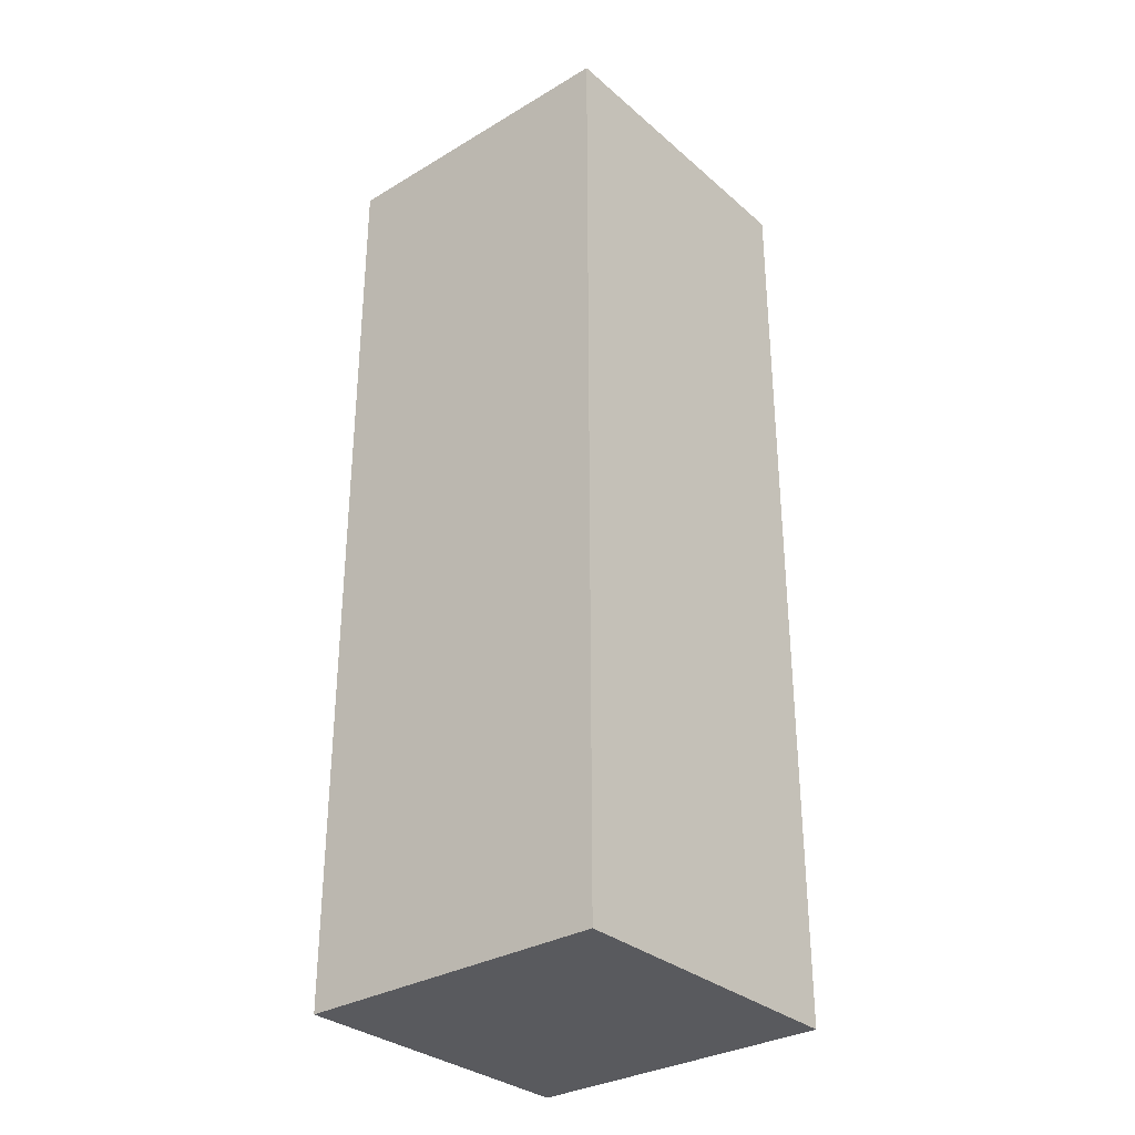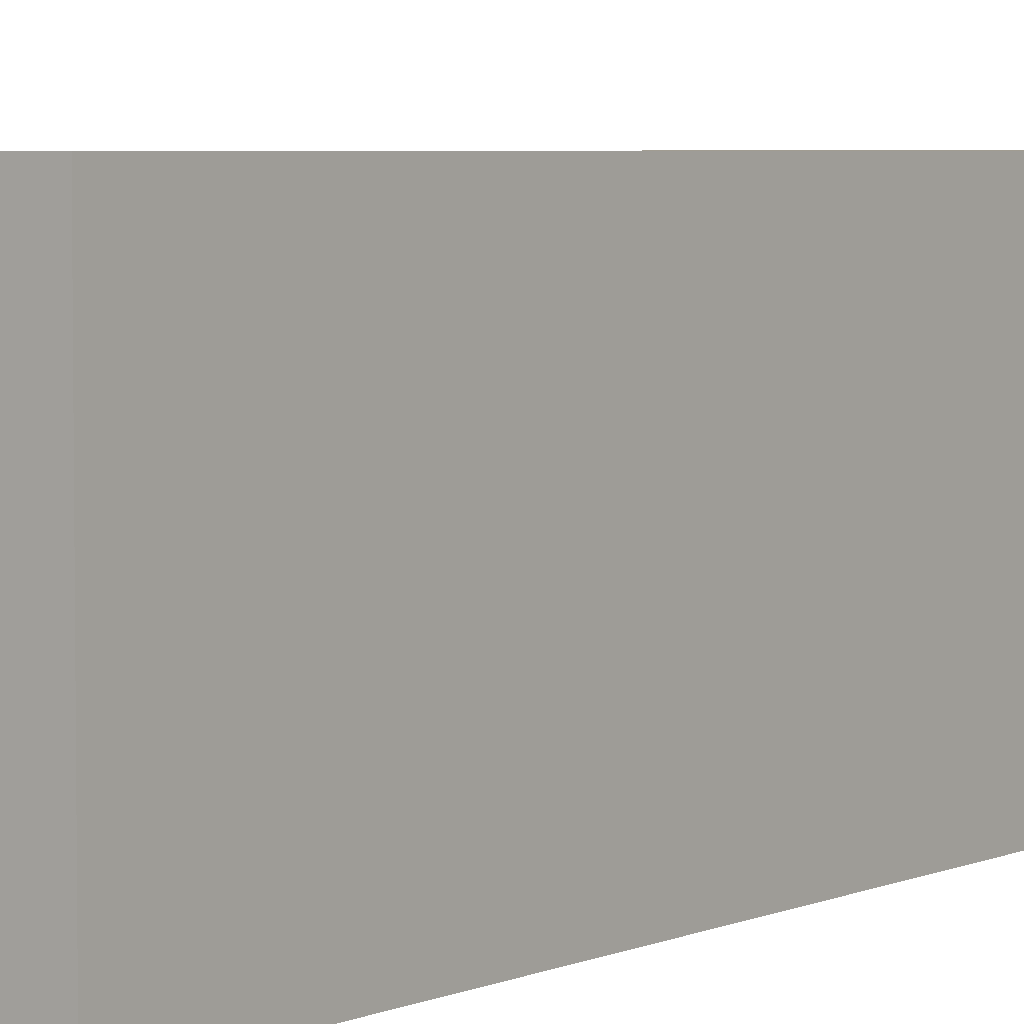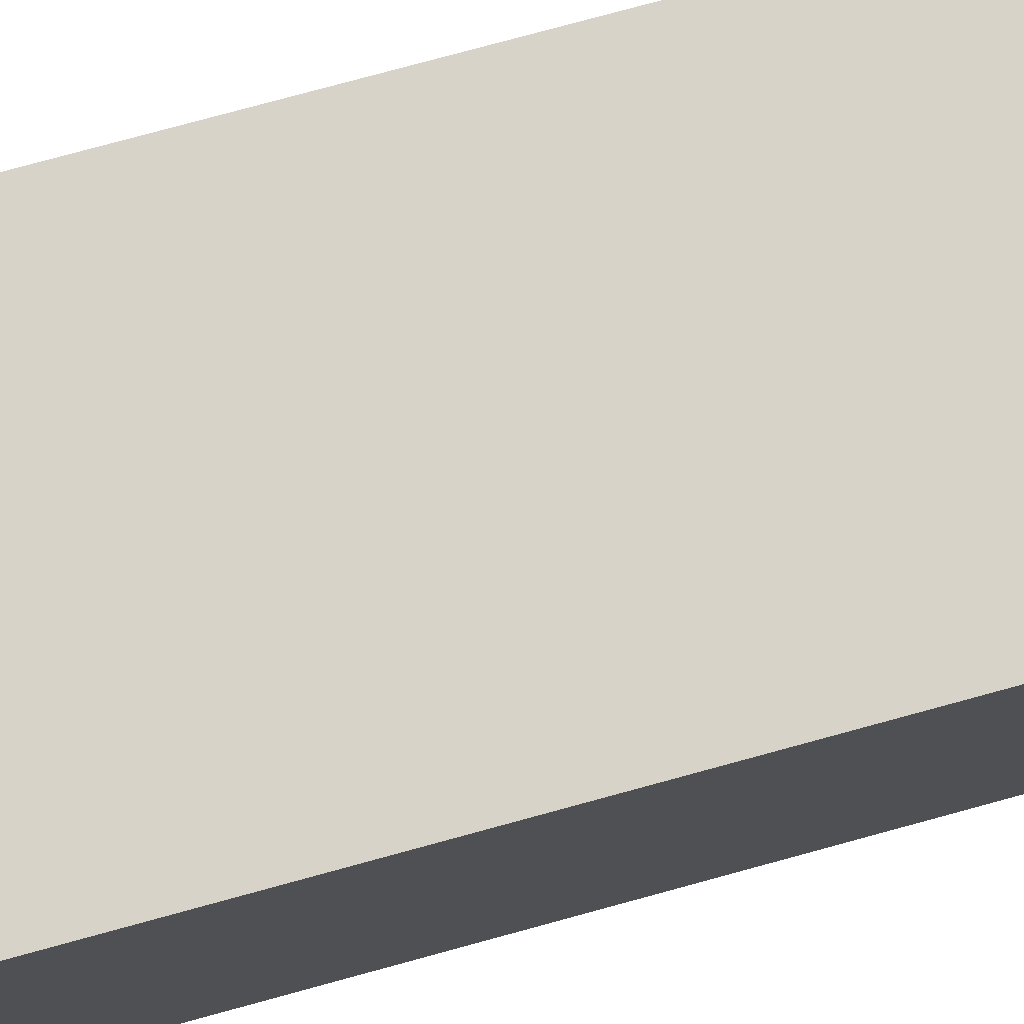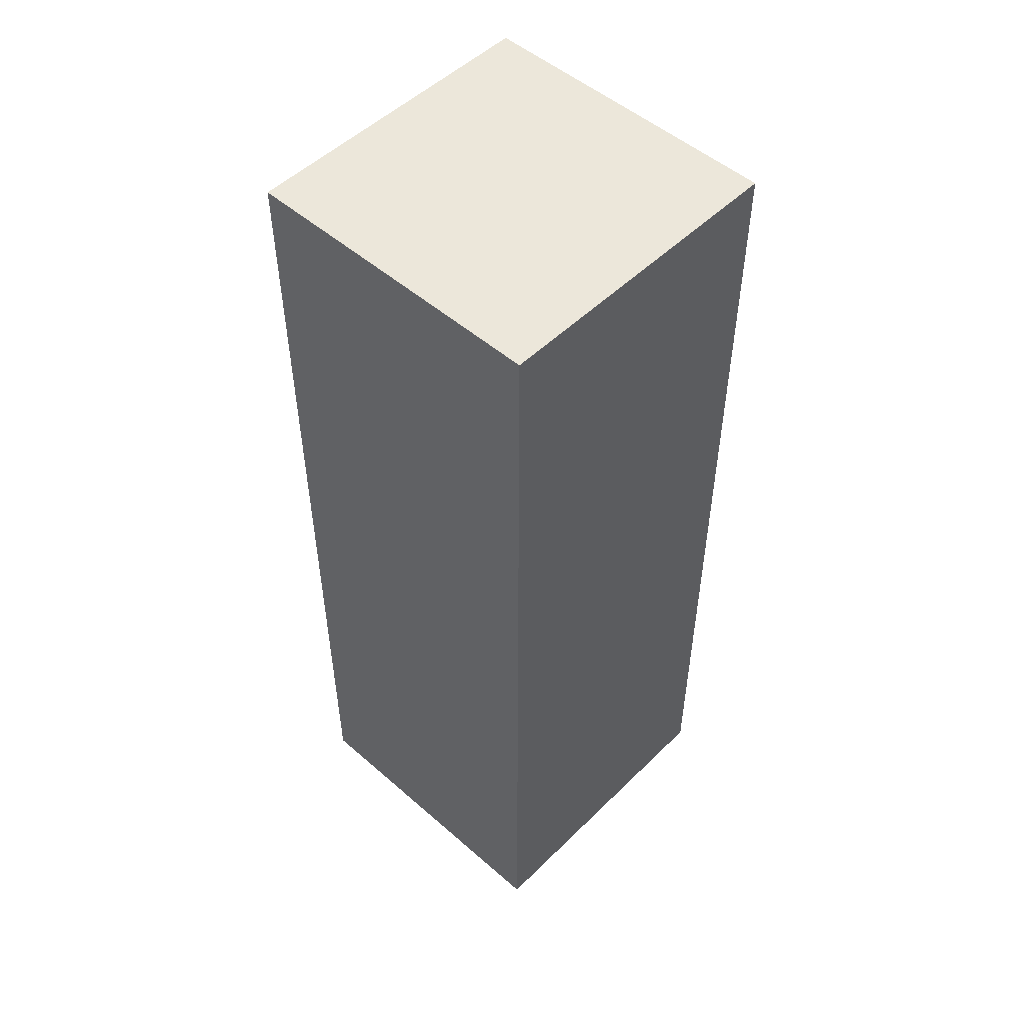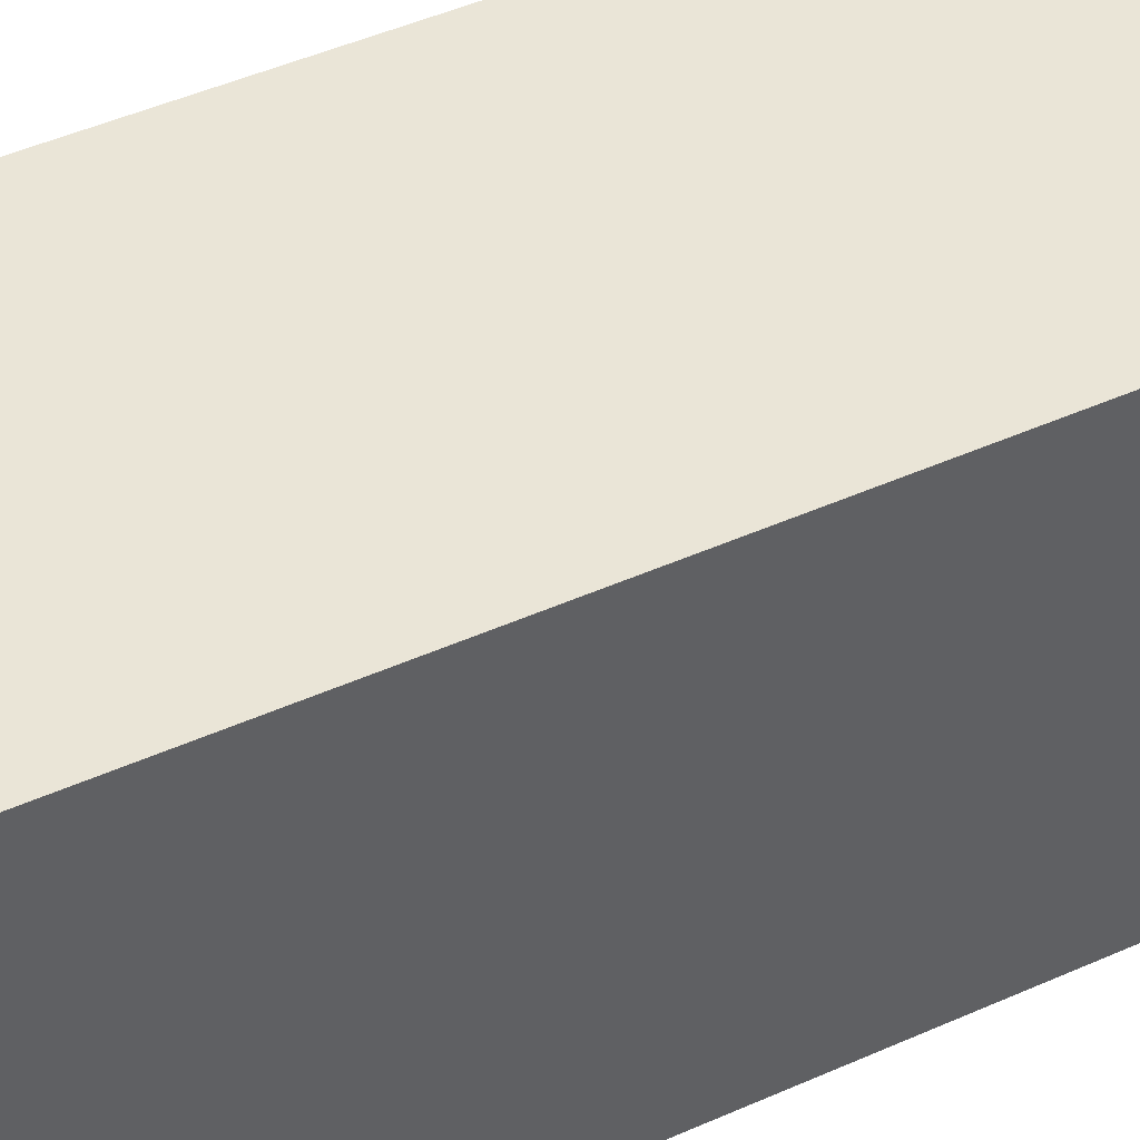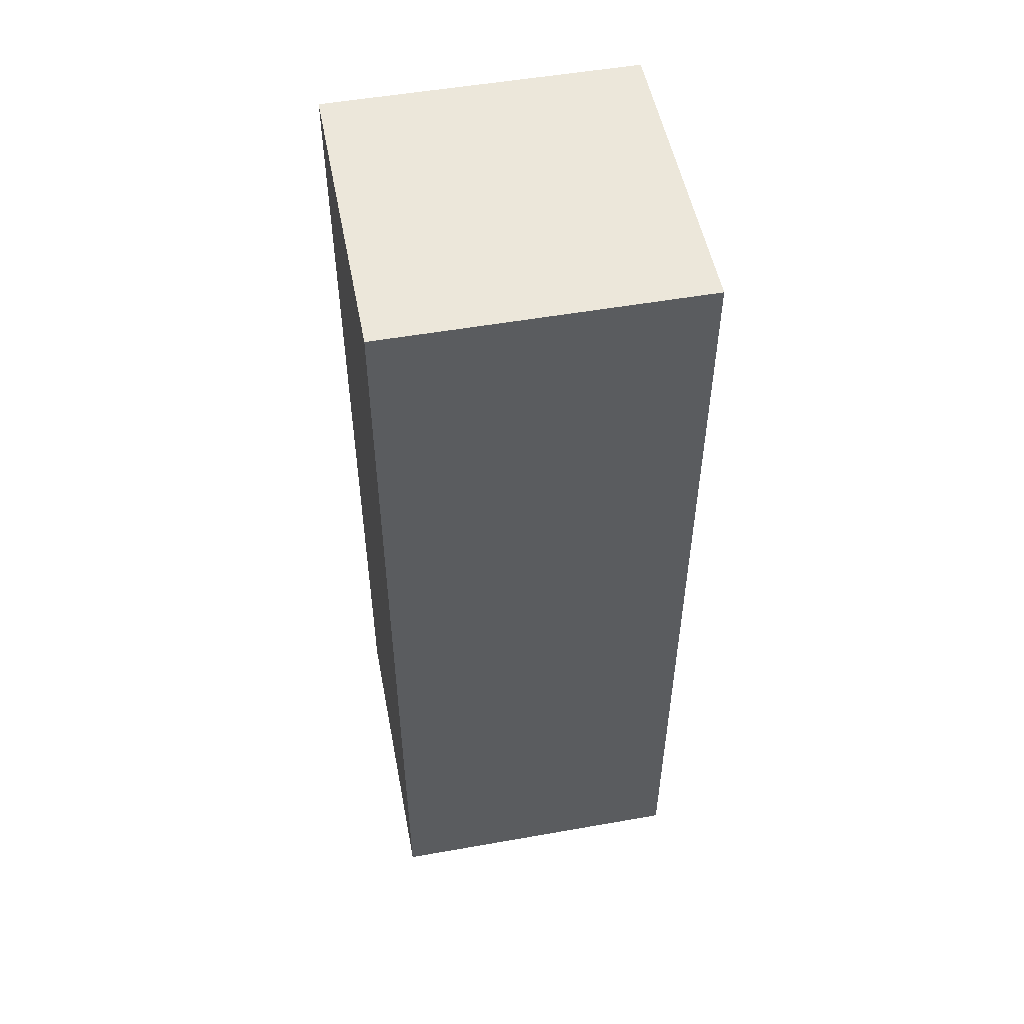
<metadata>
{"format":"obj","ext":"obj","renderer":"f3d","projection":"perspective","resolution":1024,"background":"white","views":[{"elev":-31.8,"azim":39.9,"up":"+Z"},{"elev":4.5,"azim":-144.5,"up":"+Y"},{"elev":76.8,"azim":-105.3,"up":"+Y"},{"elev":51.2,"azim":133.4,"up":"+Z"},{"elev":44.0,"azim":62.0,"up":"+Y"},{"elev":52.2,"azim":79.2,"up":"+Z"}]}
</metadata>
<code>
g Arm_left
v -0.2274 0.2192 0.128
v 0.2726 0.2192 0.128
v 0.2726 -0.2808 0.128
v -0.2274 -0.2808 0.128
v 0.2726 -0.2808 -1.372
v 0.2726 0.2192 -1.372
v -0.2274 0.2192 -1.372
v -0.2274 -0.2808 -1.372
v 0.2726 -0.2808 0.128
v 0.2726 -0.2808 -1.372
v -0.2274 -0.2808 -1.372
v -0.2274 -0.2808 0.128
v 0.2726 0.2192 0.128
v 0.2726 0.2192 -1.372
v 0.2726 -0.2808 -1.372
v 0.2726 -0.2808 0.128
v -0.2274 0.2192 0.128
v -0.2274 0.2192 -1.372
v 0.2726 0.2192 0.128
v 0.2726 0.2192 -1.372
v -0.2274 -0.2808 0.128
v -0.2274 -0.2808 -1.372
v -0.2274 0.2192 0.128
v -0.2274 0.2192 -1.372
g Arm_left_0
f -22 -23 -24
f -21 -22 -24
f -18 -19 -20
f -17 -18 -20
f -14 -15 -16
f -13 -14 -16
f -10 -11 -12
f -9 -10 -12
f -6 -7 -8
f -5 -7 -6
f -2 -3 -4
f -1 -3 -2

</code>
